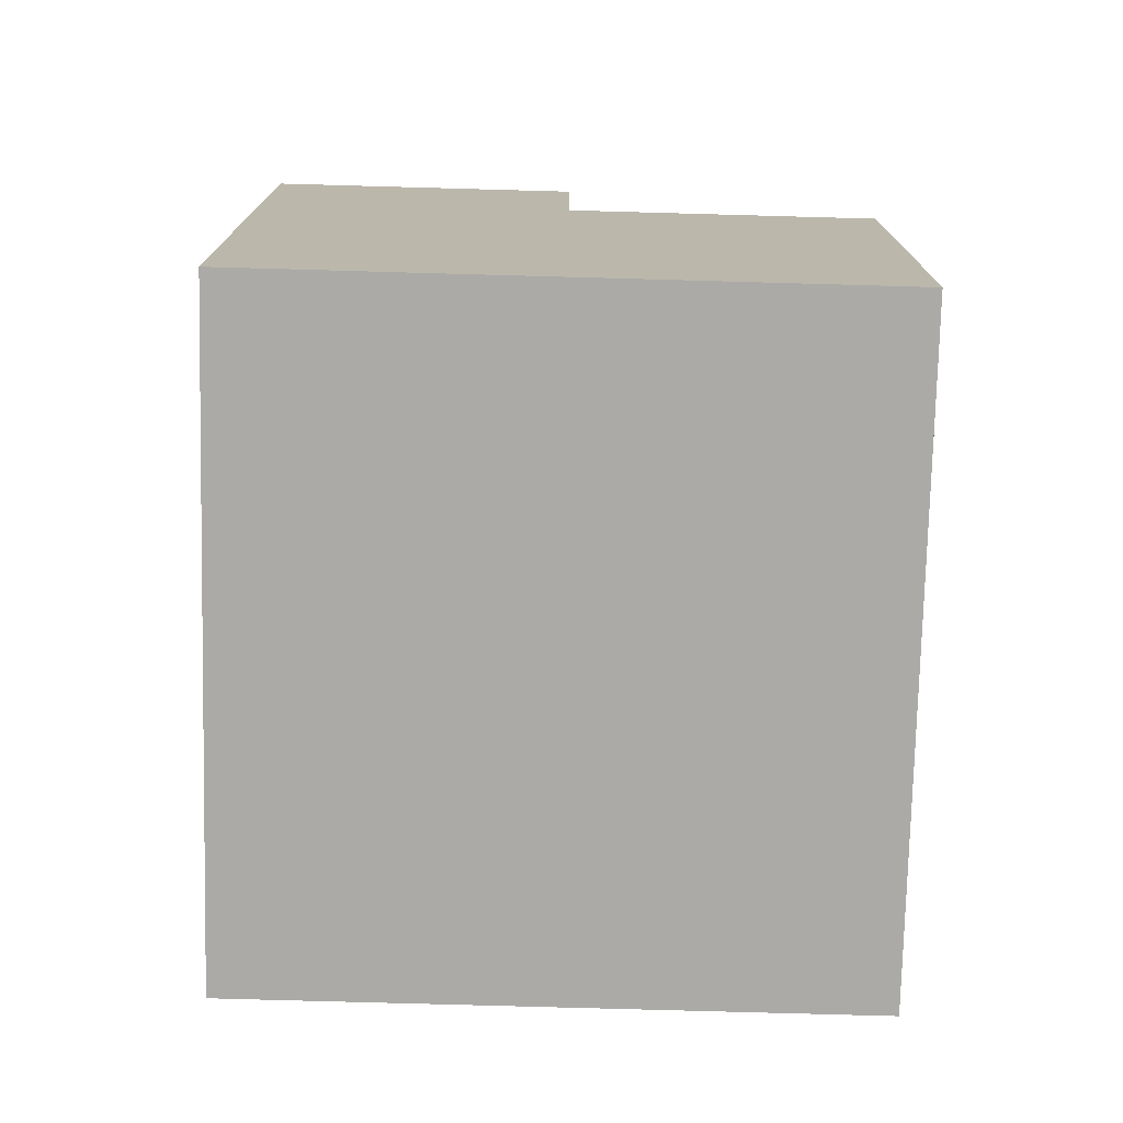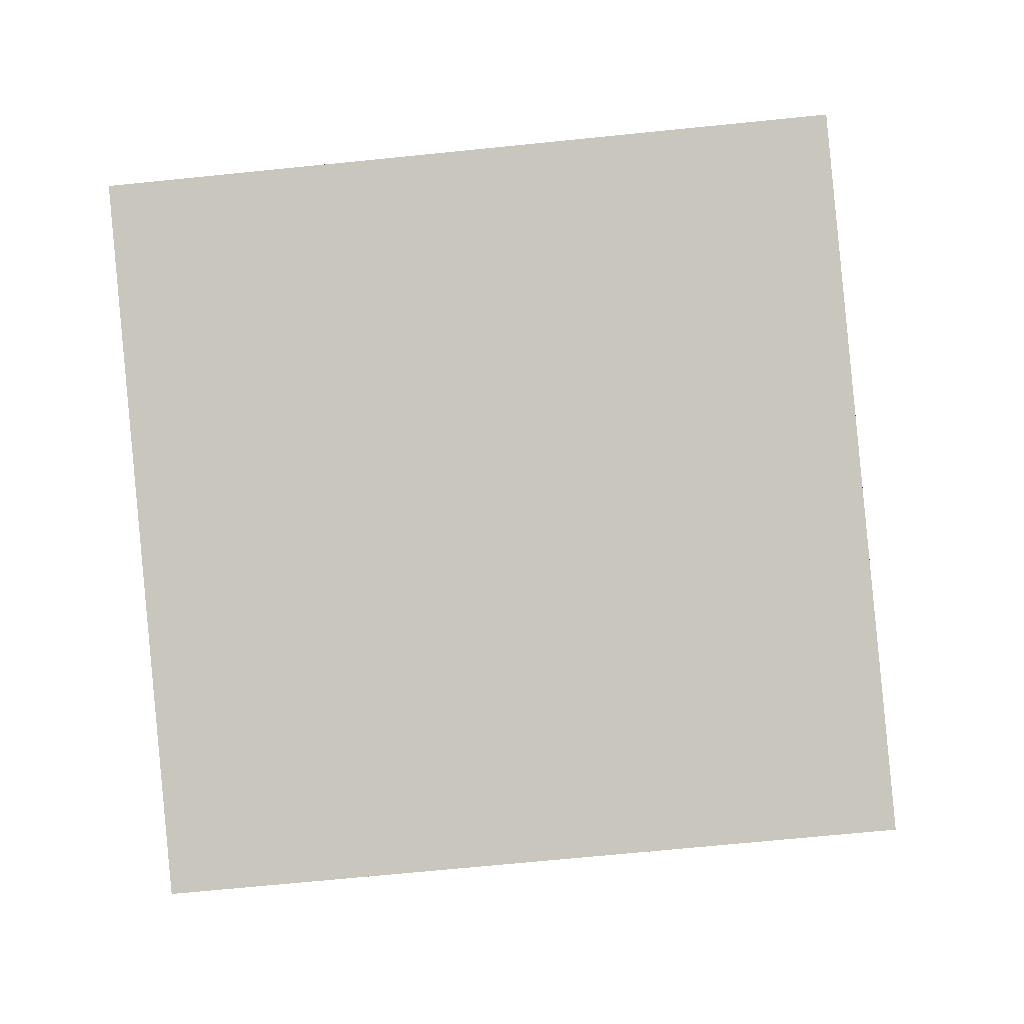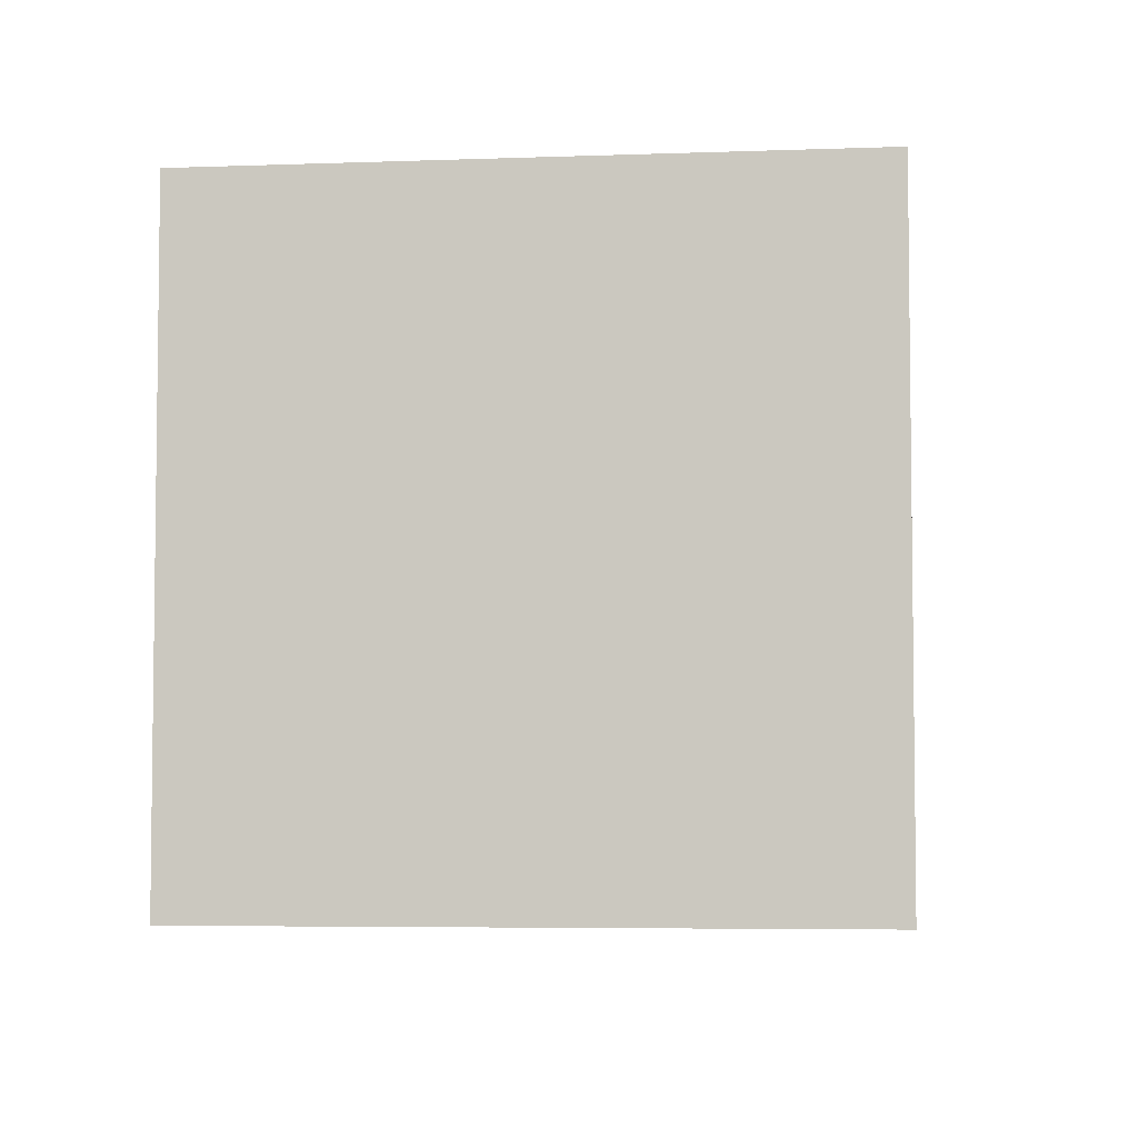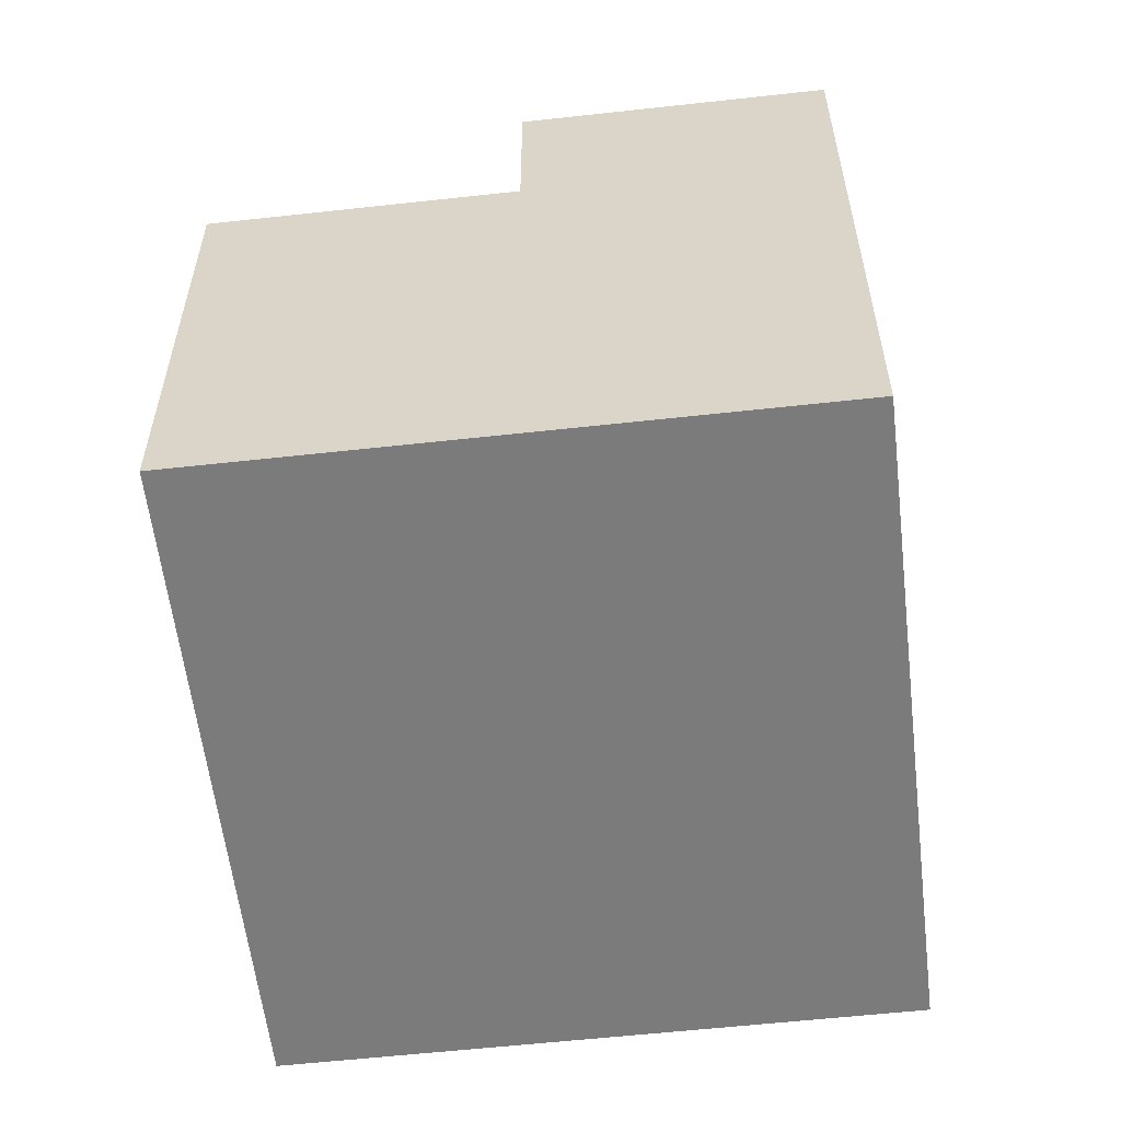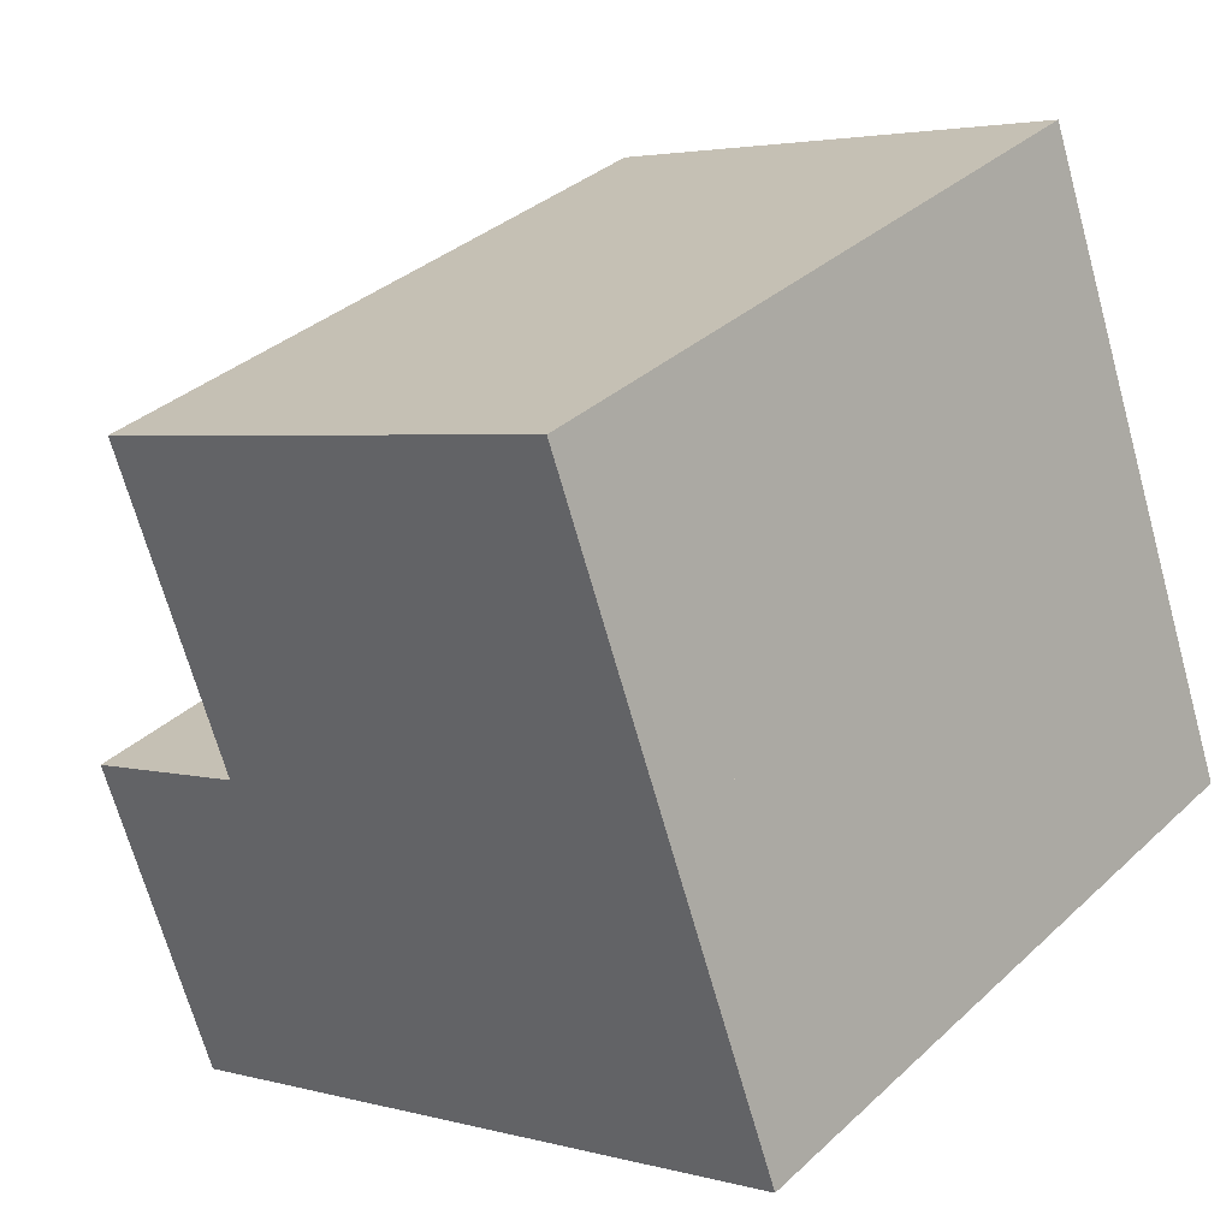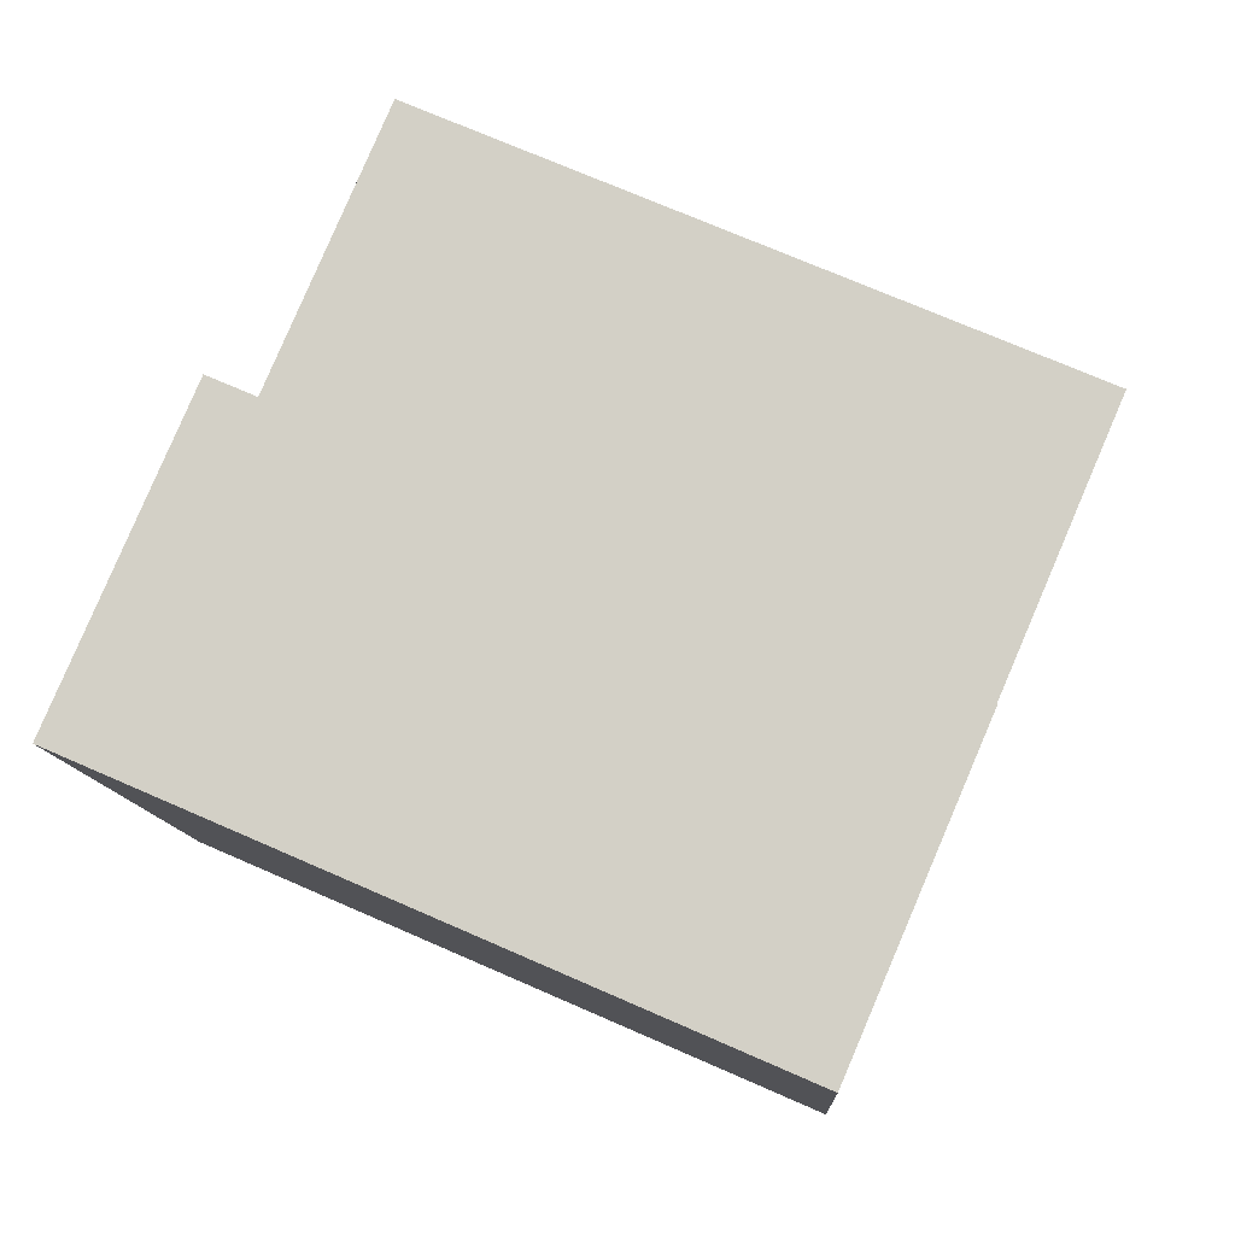
<metadata>
{"format":"obj","ext":"obj","renderer":"f3d","projection":"perspective","resolution":1024,"background":"white","views":[{"elev":-76.0,"azim":-114.8,"up":"+Y"},{"elev":-68.1,"azim":95.8,"up":"+Z"},{"elev":-5.0,"azim":163.4,"up":"+Y"},{"elev":-58.4,"azim":73.3,"up":"+Y"},{"elev":3.3,"azim":-46.8,"up":"+Z"},{"elev":-10.6,"azim":-176.9,"up":"+Z"}]}
</metadata>
<code>
v  0 8.183 5.011e-16
v  12.11 8.183 -0.407
v  2.047 8.183 -4.775
v  10.07 8.183 4.351
v  0 0 0
v  10.07 -2.664e-16 4.351
v  12.11 2.492e-17 -0.407
v  2.047 2.924e-16 -4.775
v  2.047 11.12 -4.775
v  14.15 11.12 -5.181
v  4.093 11.12 -9.549
v  12.11 11.12 -0.407
v  14.15 3.172e-16 -5.181
v  4.093 5.847e-16 -9.549
g defaultobject
f 1 2 3
f 2 1 4
f 5 4 1
f 4 5 6
f 6 2 4
f 2 6 7
f 7 3 2
f 3 7 8
f 8 1 3
f 1 8 5
f 5 7 6
f 7 5 8
f 9 10 11
f 10 9 12
f 8 12 9
f 12 8 7
f 7 10 12
f 10 7 13
f 13 11 10
f 11 13 14
f 14 9 11
f 9 14 8
f 8 13 7
f 13 8 14

</code>
